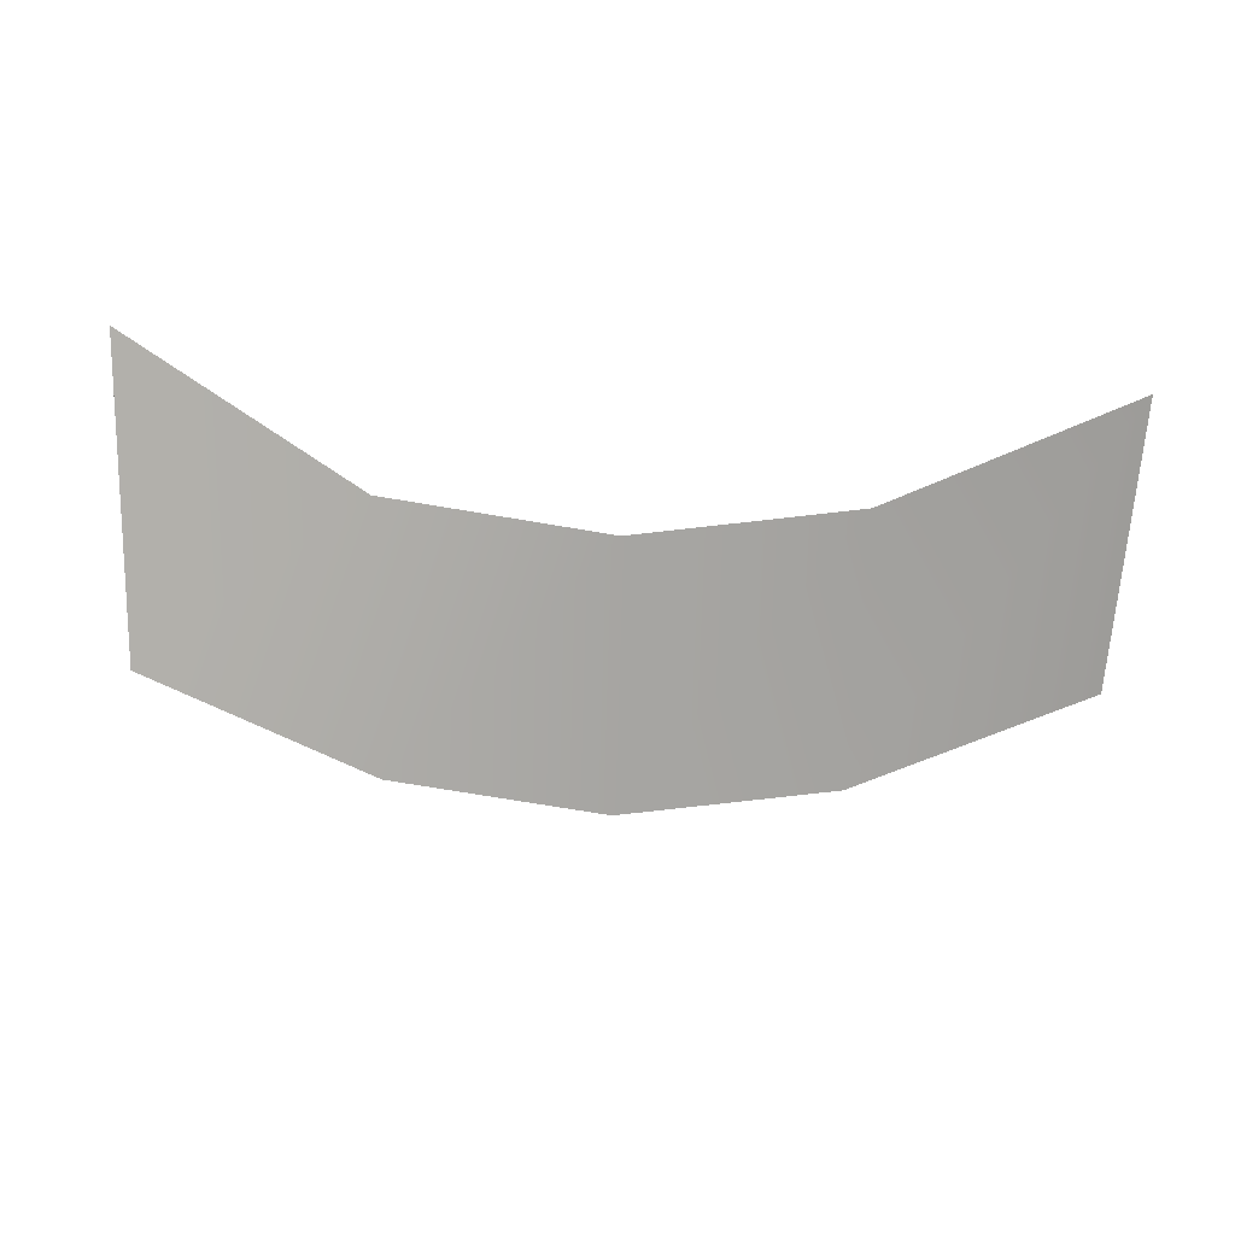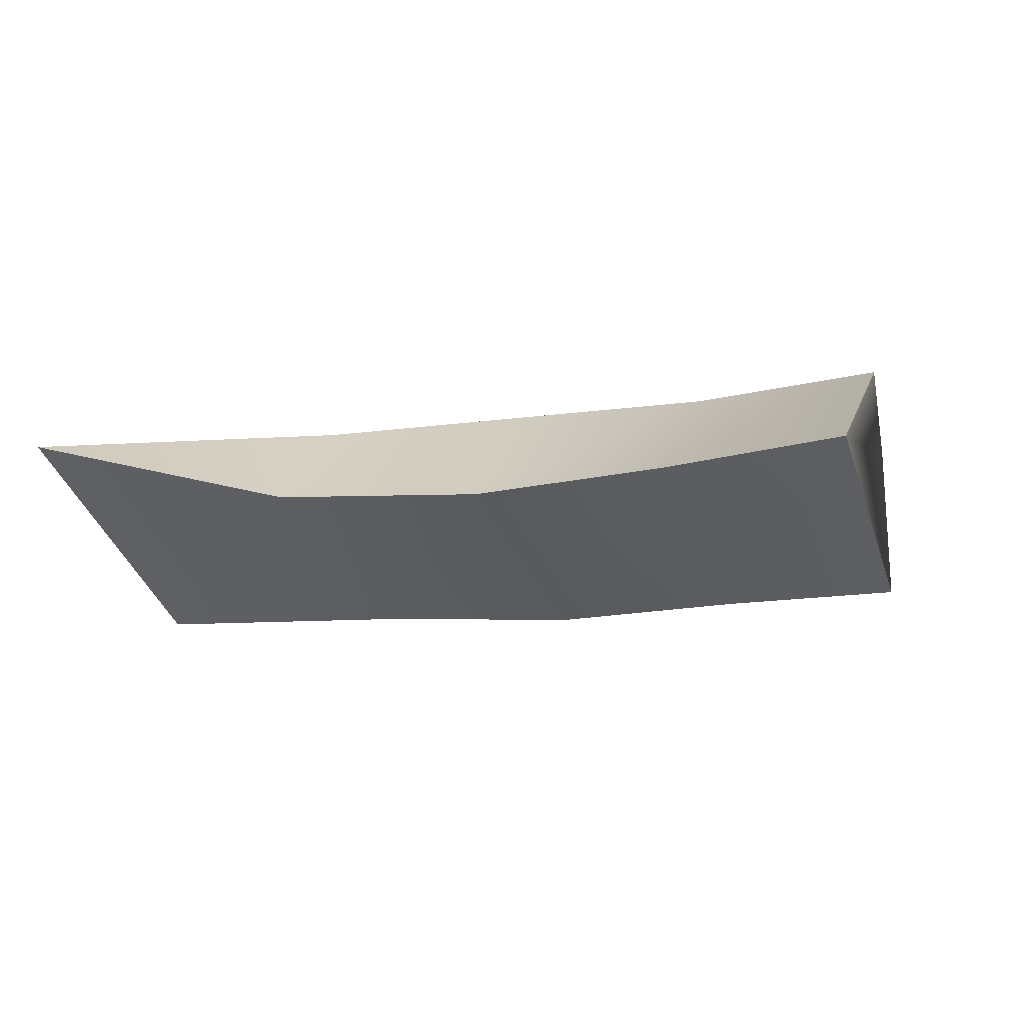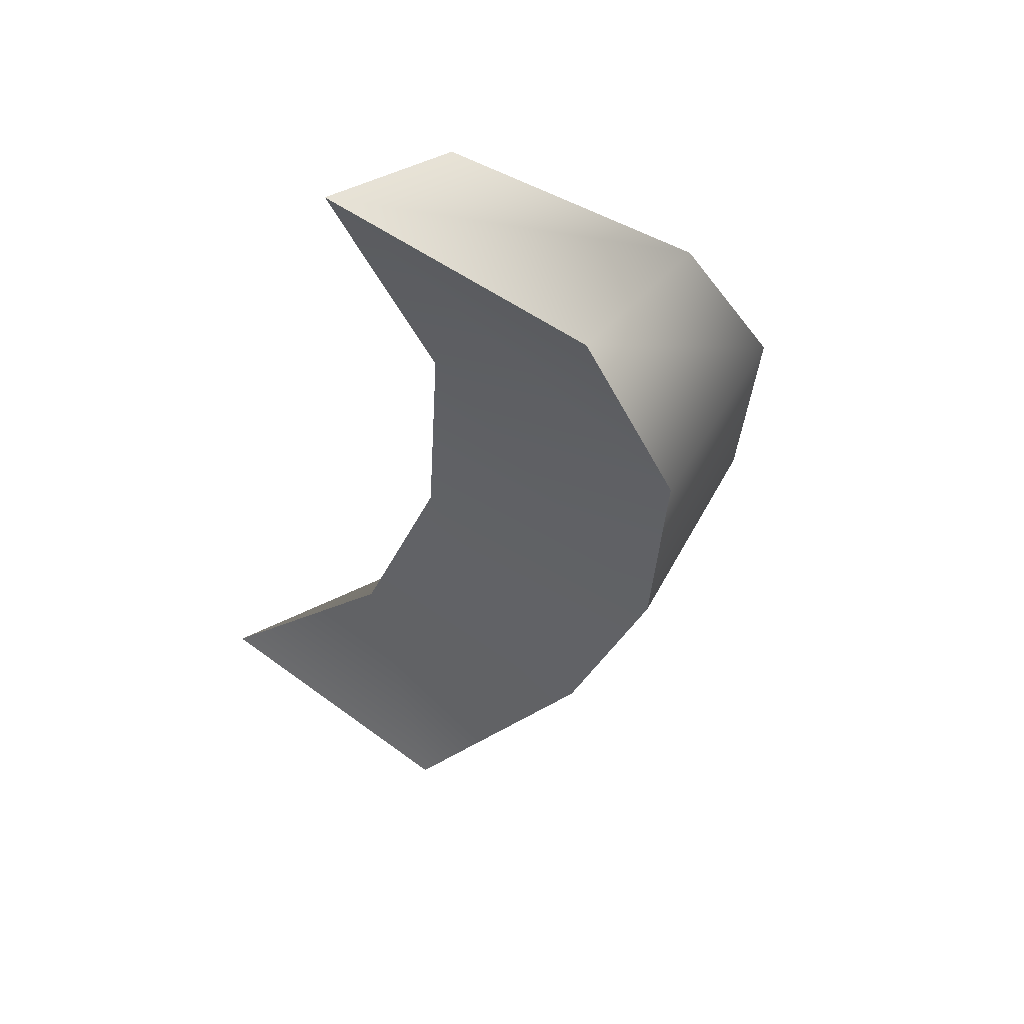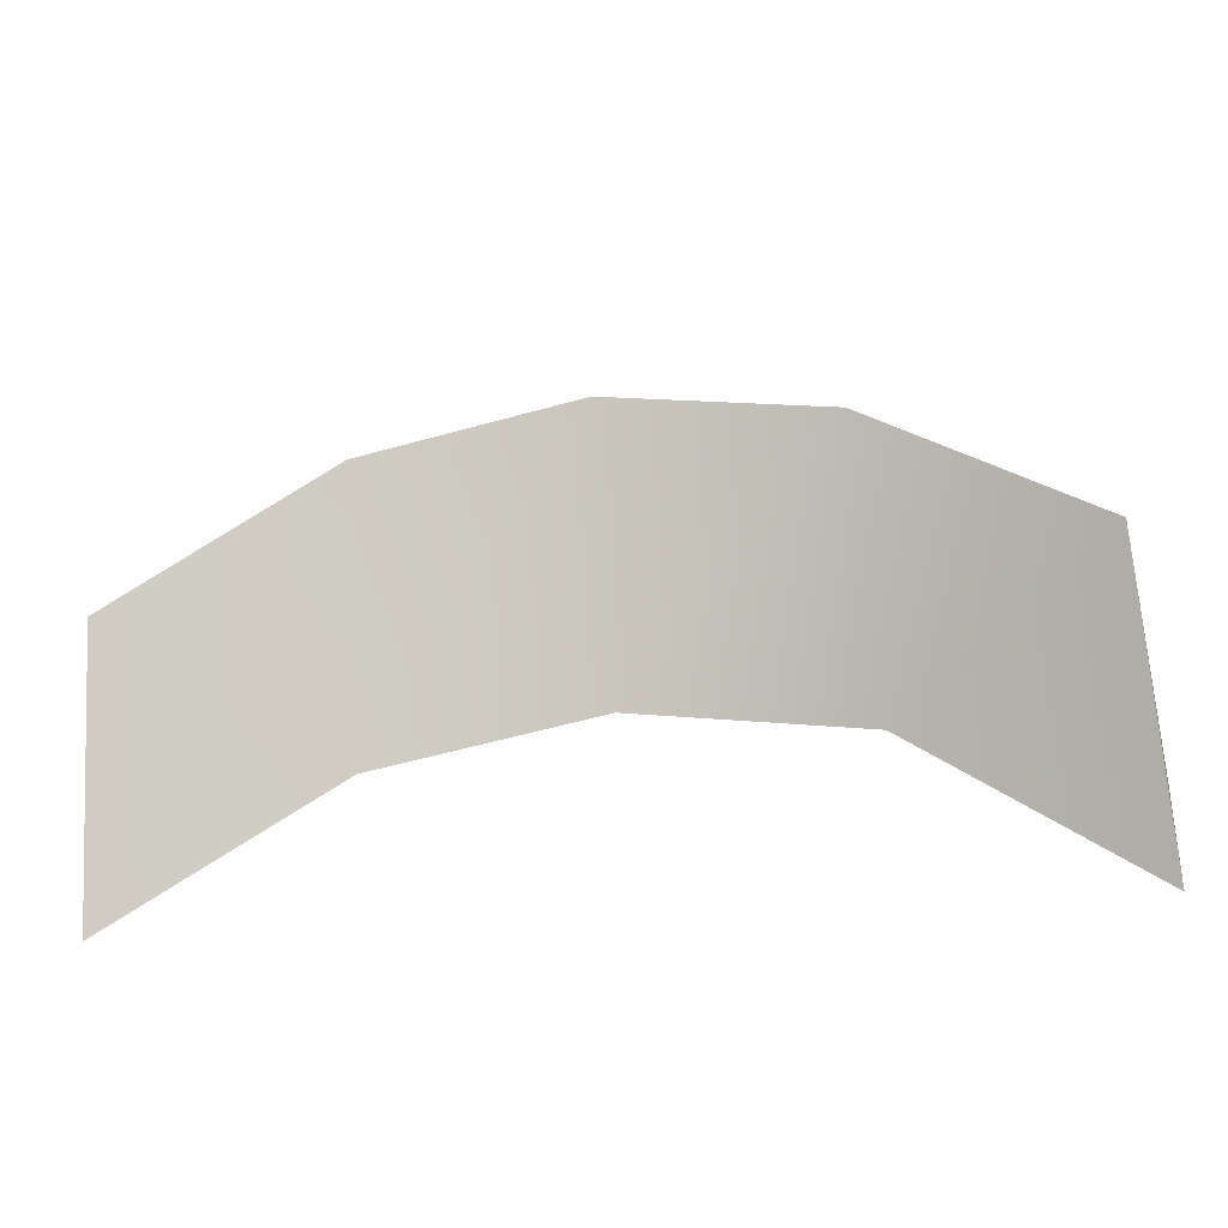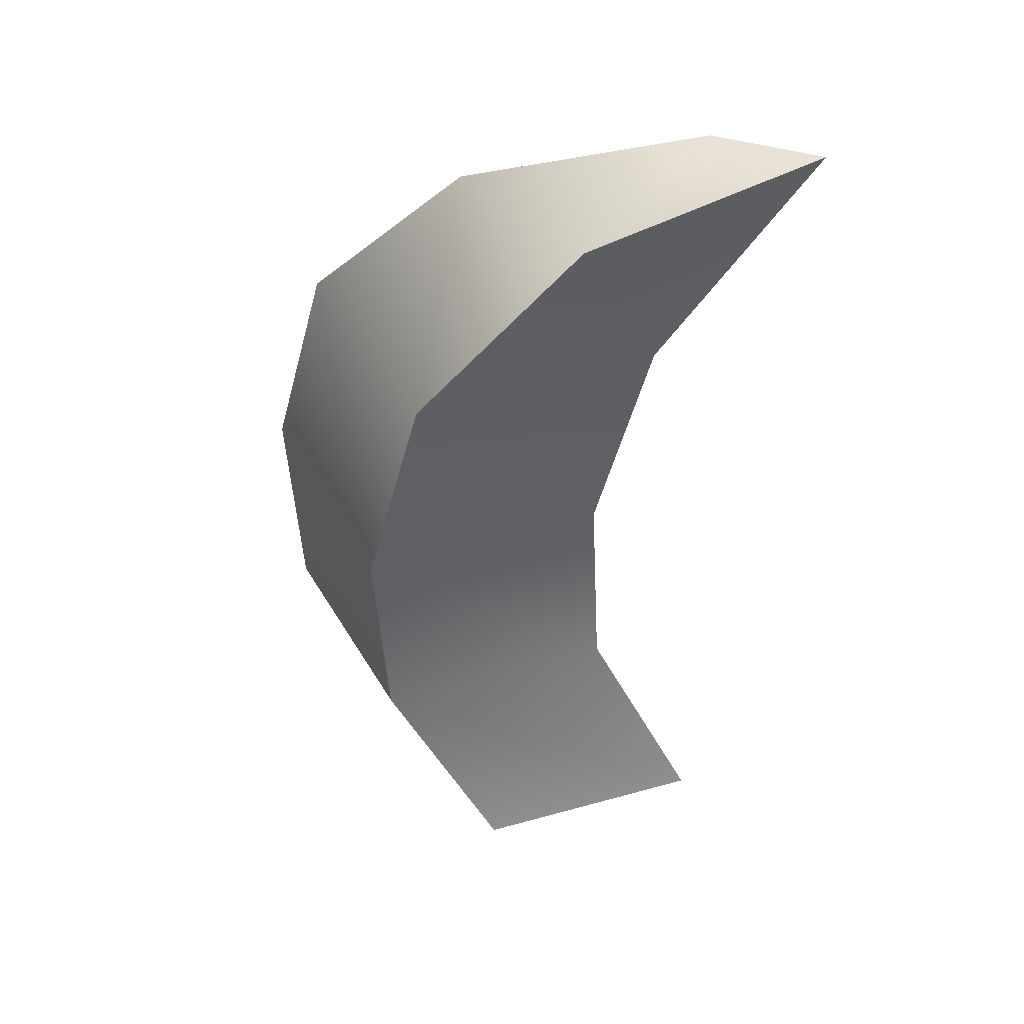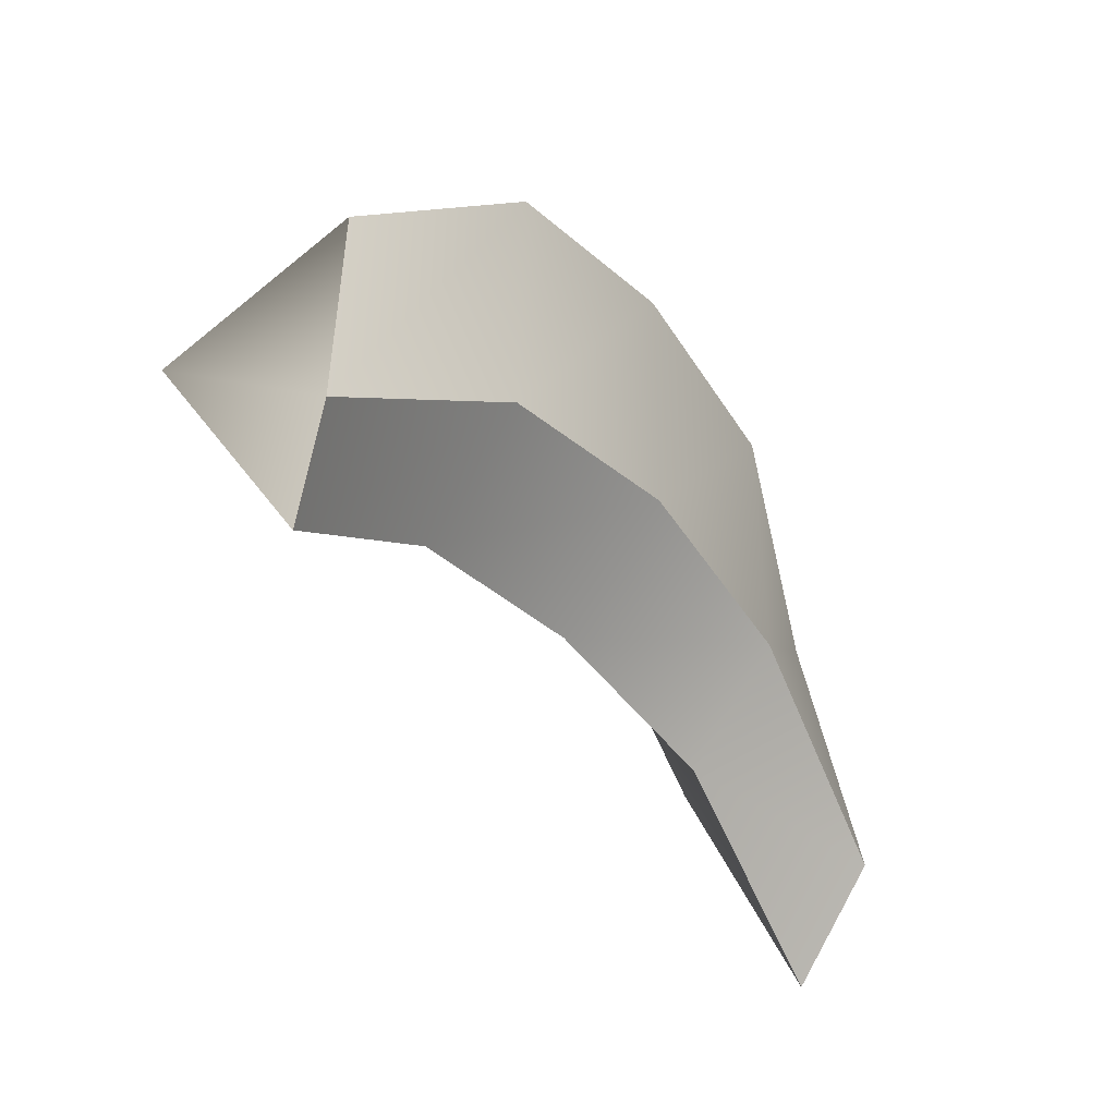
<metadata>
{"format":"obj","ext":"obj","renderer":"f3d","projection":"perspective","resolution":1024,"background":"white","views":[{"elev":-48.6,"azim":178.1,"up":"+Y"},{"elev":-8.7,"azim":-155.4,"up":"+Y"},{"elev":-34.6,"azim":-101.9,"up":"+Y"},{"elev":-30.6,"azim":10.3,"up":"+Z"},{"elev":-47.5,"azim":84.1,"up":"+Y"},{"elev":-35.3,"azim":122.9,"up":"+Z"}]}
</metadata>
<code>
v -0.08923 0.02809 0.1768
v -0.04468 0.03021 0.2059
v -0.000125 0.02883 0.213
v 0.04443 0.03021 0.2059
v 0.08898 0.02809 0.1768
v -0.08268 0.0617 0.2006
v -0.04468 0.07288 0.2298
v -0.000125 0.0745 0.2368
v 0.04443 0.07288 0.2298
v 0.08243 0.0617 0.2006
v -0.09333 0.06893 0.1499
v -0.04673 0.07288 0.179
v -0.000125 0.0745 0.1861
v 0.04648 0.07288 0.179
v 0.09308 0.06893 0.1499
v -0.09333 0.05192 0.1261
v -0.04673 0.05403 0.1552
v -0.000125 0.05265 0.1622
v 0.04648 0.05403 0.1552
v 0.09308 0.06446 0.1261
f 1 2 7 6
f 2 3 8 7
f 3 4 9 8
f 4 5 10 9
f 6 7 12 11
f 7 8 13 12
f 8 9 14 13
f 9 10 15 14
f 11 12 17 16
f 12 13 18 17
f 13 14 19 18
f 14 15 20 19
f 16 17 2 1
f 17 18 3 2
f 18 19 4 3
f 19 20 5 4
f 5 20 15 10
f 16 1 6 11

</code>
